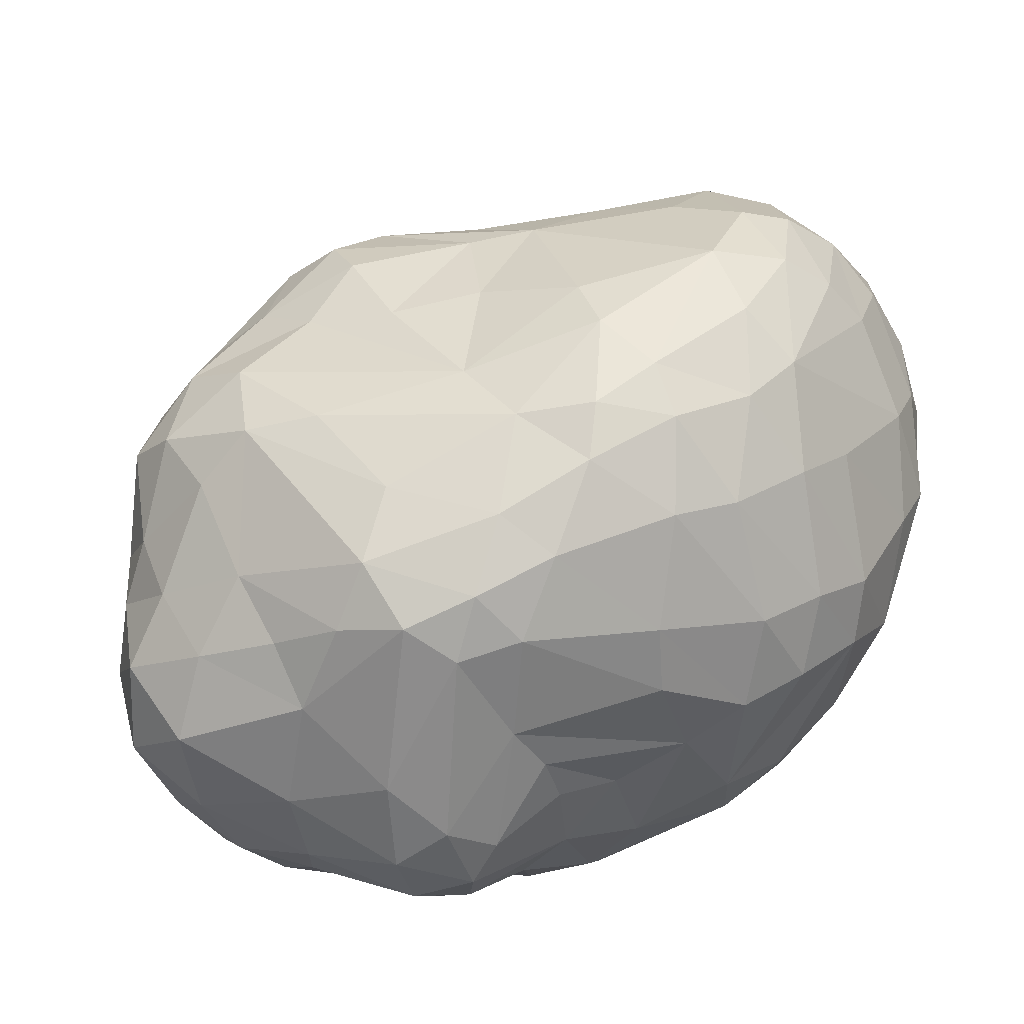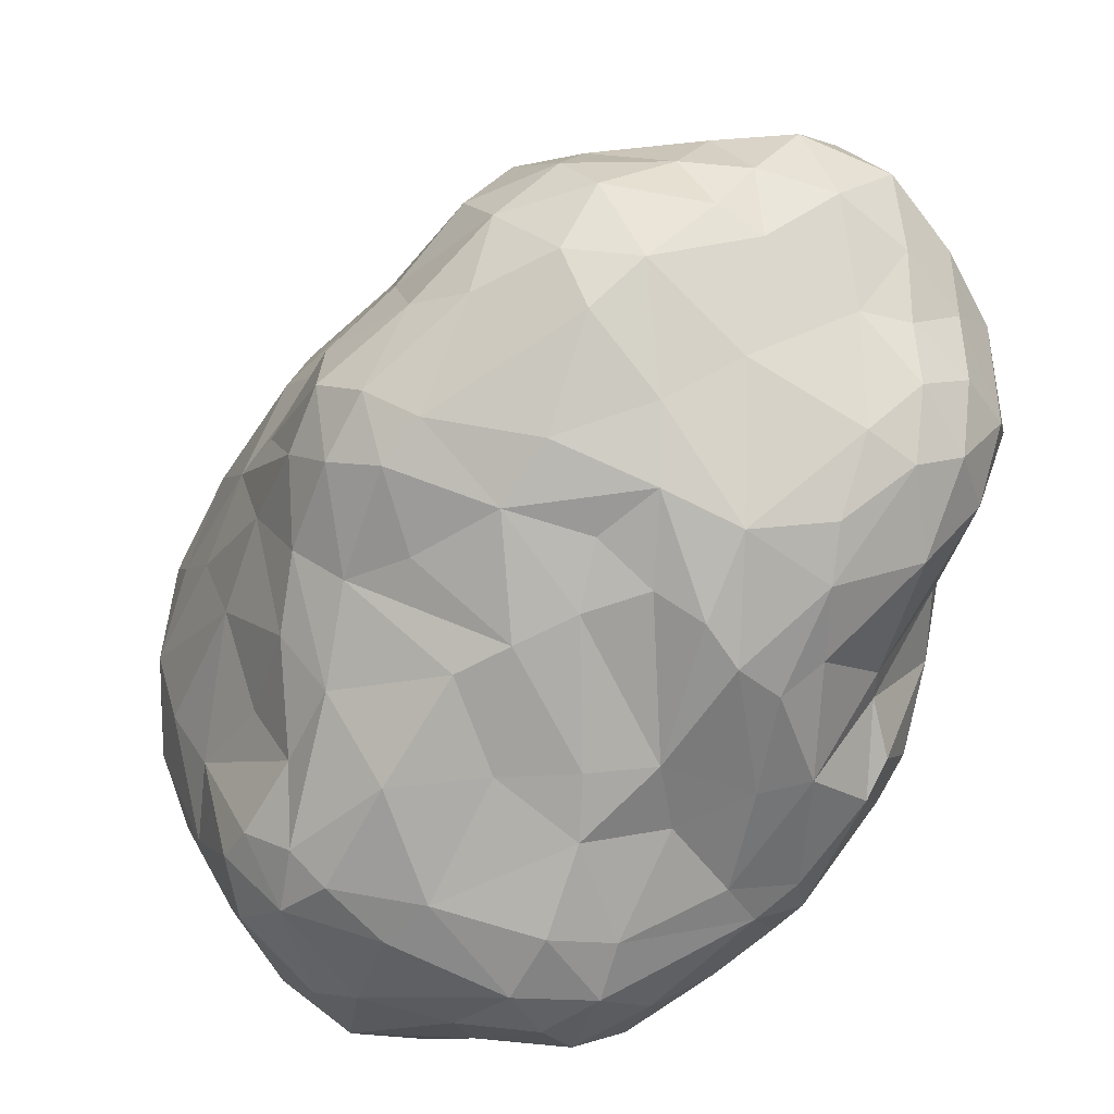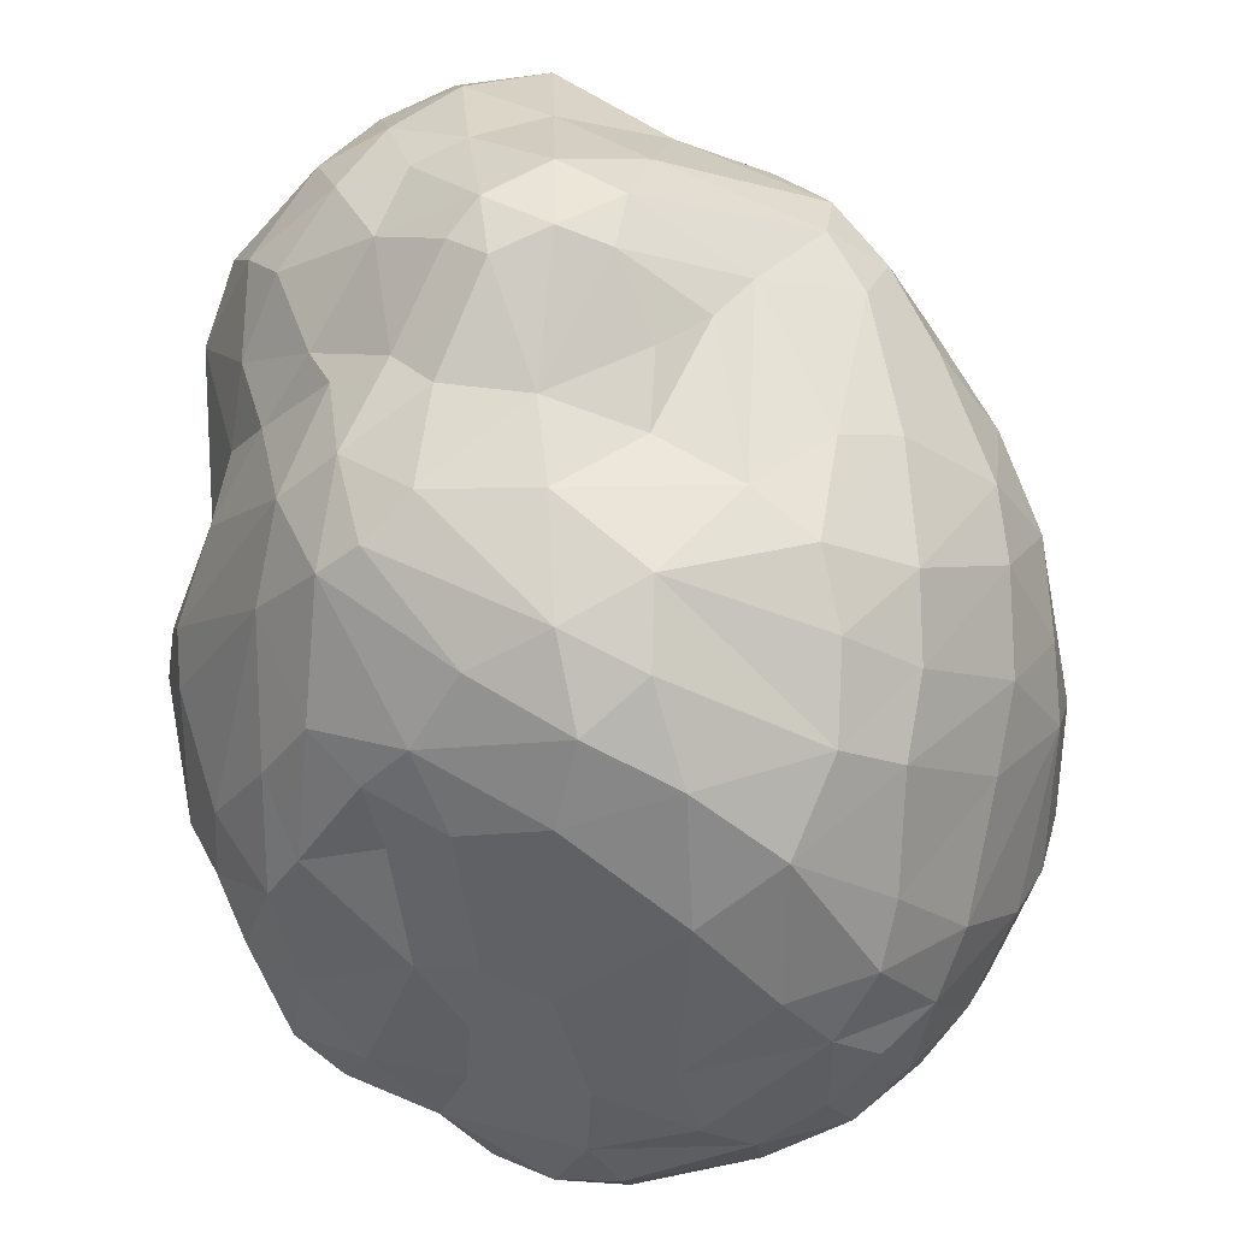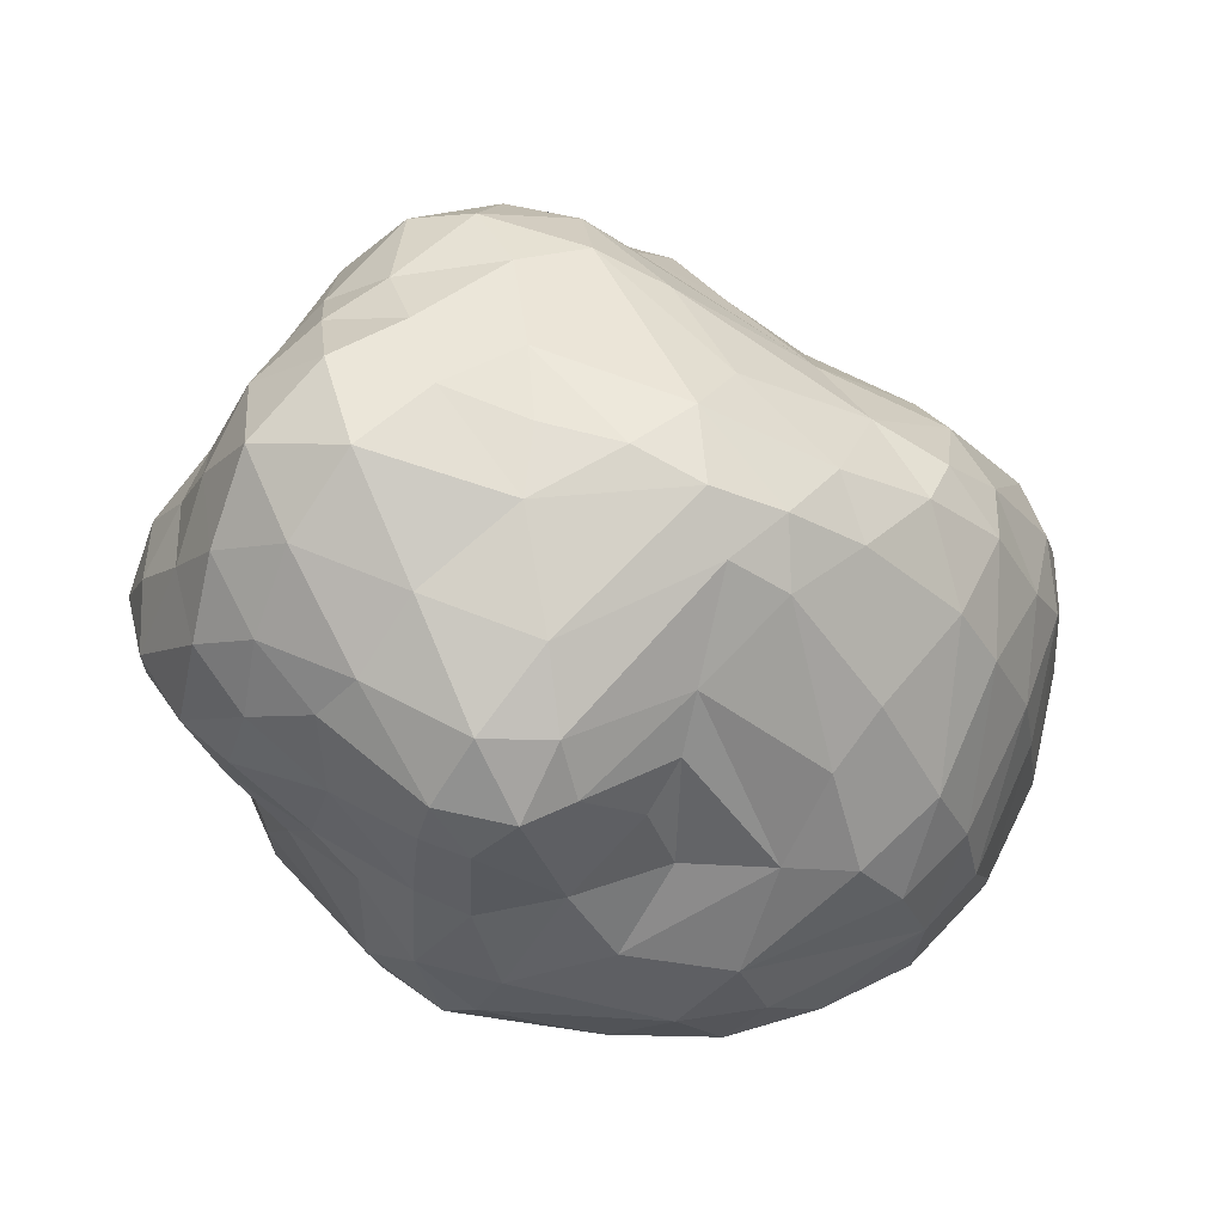
<metadata>
{"format":"obj","ext":"obj","renderer":"f3d","projection":"perspective","resolution":1024,"background":"white","views":[{"elev":-40.5,"azim":67.7,"up":"+Y"},{"elev":43.8,"azim":-143.1,"up":"+Z"},{"elev":-43.1,"azim":-3.4,"up":"+Z"},{"elev":-69.8,"azim":24.3,"up":"+Y"}]}
</metadata>
<code>
o Potato_Remesh
v -0.00604 0.002759 -0.0204
v -0.006448 0.008778 -0.01954
v -0.00019 0.009652 -0.02278
v -0.006521 0.0127 -0.01988
v -0.007885 0.01716 -0.01914
v -9.6e-05 0.015 -0.02251
v -0.001575 0.02014 -0.02109
v -0.002455 0.00305 -0.0219
v 0.001936 0.01821 -0.0223
v -0.004205 0.02577 -0.01072
v -0.006017 0.02518 -0.004942
v -4.9e-05 0.02699 -0.004783
v -0.001881 0.02409 -0.01772
v -0.001228 0.02622 -0.01208
v -0.004925 0.02125 -0.01886
v -0.002901 -0.008101 -0.02008
v 0.003935 -0.003998 -0.0226
v 0.008531 0.01318 -0.02311
v 0.009326 0.01768 -0.02088
v 0.002622 0.0223 -0.01985
v -0.002471 0.02581 -0.002196
v -0.009194 0.02328 -0.01173
v -0.009175 0.02137 -0.01525
v -0.01174 0.01328 -0.01844
v -0.009427 0.005365 -0.01833
v 0.003411 0.02402 -0.01684
v 0.003492 0.02682 -0.008224
v -0.01304 0.01761 -0.01651
v 0.003968 0.006832 -0.02332
v 0.005435 0.01123 -0.02365
v 0.01438 0.01748 -0.01783
v 0.01371 0.01359 -0.02109
v 0.000224 0.02558 -0.001113
v -0.003807 0.02207 0.003599
v -0.007801 0.02334 -0.002245
v -0.01292 0.02277 -0.007014
v -0.01584 0.01565 -0.01543
v 0.01753 0.0138 -0.01721
v 0.0103 0.02028 -0.01753
v 0.007213 0.02385 -0.01324
v 0.005196 0.02586 -0.004863
v 0.003902 0.02533 -0.002434
v -0.01538 0.009754 -0.01614
v 0.01189 0.009754 -0.02282
v 0.01636 0.009973 -0.02006
v 0.02128 0.01191 -0.01249
v 0.01965 0.01012 -0.01612
v 0.01759 0.01709 -0.01347
v 0.014 0.02036 -0.01374
v -0.01433 0.02177 -0.01009
v -0.01492 0.01968 -0.01328
v -0.01098 -0.001651 -0.01636
v -0.007775 -0.005384 -0.01849
v 0.009973 0.02327 -0.00936
v 0.00278 0.02239 0.001755
v 0.001509 0.02028 0.00641
v -0.01796 0.01628 -0.01062
v -0.01845 0.01046 -0.01328
v 0.008616 0.000519 -0.02344
v 0.01149 0.003734 -0.02322
v 0.01429 0.00639 -0.02196
v 0.01697 0.00468 -0.01987
v 0.0217 0.004996 -0.01367
v 0.02292 0.01098 -0.008217
v 0.02338 0.005386 -0.01046
v 0.0195 0.01618 -0.009057
v 0.01632 0.01947 -0.009344
v -0.01388 0.02066 -0.003333
v 0.02441 0.005266 -0.006816
v 0.01066 0.0214 -0.004529
v -0.008405 0.01812 0.004081
v -0.01679 0.01955 -0.007588
v -0.01996 0.006659 -0.01179
v -0.02079 0.01022 -0.006756
v -0.02158 0.006306 -0.008769
v -0.01699 0.003695 -0.0153
v 0.01819 0.001054 -0.01784
v 0.0231 0.01006 -0.004741
v 0.01869 0.01656 -0.004704
v 0.01476 0.01956 -0.004859
v -0.009936 -0.009316 -0.0165
v 0.02418 0.004287 -0.001815
v 0.007302 0.02018 0.000999
v -0.01351 0.01718 0.001263
v -0.02199 0.007689 -0.005172
v -0.01538 0.000442 -0.01567
v 0.003156 -0.01107 -0.01999
v 0.008281 -0.007722 -0.02126
v 0.01341 -0.000432 -0.02196
v 0.02333 -0.002494 -0.007345
v 0.02013 0.01214 -0.00134
v 0.005882 0.01898 0.006997
v -0.01671 0.01781 -0.004328
v -0.02332 0.003193 -0.001275
v -0.002026 -0.01286 -0.0185
v 0.02444 -0.000265 -0.003687
v 0.01214 0.01691 0.003498
v -0.00491 0.01706 0.009015
v -0.0196 0.01136 -0.003848
v -0.01996 0.002326 -0.01125
v 0.01399 -0.003755 -0.02
v 0.01927 -0.004818 -0.01288
v 0.01651 0.01386 0.002365
v -0.01251 0.01551 0.004776
v -0.01225 -0.00586 -0.016
v 0.00688 0.0164 0.01103
v 0.002899 0.01673 0.01132
v -0.01667 0.01286 0.000705
v -0.02223 -0.000205 -0.005137
v 0.01028 -0.01177 -0.01758
v 0.01387 -0.009756 -0.0166
v -0.007193 0.01479 0.01077
v -0.01732 -0.003007 -0.01299
v -0.01502 -0.007399 -0.01371
v -0.007592 -0.01368 -0.01534
v -0.003315 -0.01647 -0.01477
v 0.001254 -0.01539 -0.01656
v 0.01177 0.01403 0.009036
v -0.0217 0.00656 0.002333
v -0.02312 0.000881 0.000105
v -0.0225 -0.002276 -0.002724
v 0.01996 -0.008046 -0.009307
v 0.02278 -0.005846 -0.004439
v 0.02293 -0.005561 0.001924
v 0.01649 0.01017 0.006976
v -0.000366 0.01483 0.01345
v -0.004077 0.01161 0.01672
v -0.009579 0.01195 0.01234
v -0.01562 0.01266 0.004888
v -0.01977 0.009309 0.002439
v 0.02066 0.001466 0.005791
v 0.005917 0.01426 0.01658
v 0.002396 0.01364 0.01775
v -0.01781 -0.01004 -0.008377
v 0.001231 -0.01818 -0.01264
v 0.01452 -0.01258 -0.01287
v 0.009299 0.01353 0.0148
v -0.01474 -0.01448 -0.01007
v -0.003854 -0.01945 -0.008579
v 0.01026 -0.01543 -0.01362
v 0.02194 -0.00226 0.004952
v -0.02139 7.8e-05 0.003307
v -0.0209 -0.006784 0.000358
v -0.01265 -0.01636 -0.009859
v 0.01955 -0.01163 -0.004781
v 0.02215 -0.008663 0.000351
v -0.008786 0.00942 0.01565
v -0.01253 0.009362 0.01379
v 0.01434 0.009651 0.01052
v 0.01606 0.003537 0.01042
v 0.009277 0.01094 0.01809
v 0.005548 0.01132 0.01986
v 0.001641 0.0112 0.01992
v -0.01967 0.007387 0.008422
v -0.0102 -0.01846 -0.00807
v 0.009131 -0.01804 -0.01002
v 0.01423 -0.01546 -0.008985
v -0.004789 0.008461 0.0199
v -0.01095 0.006736 0.01843
v -0.01573 0.008975 0.01288
v -0.01784 0.008868 0.01064
v 0.005649 -0.01923 -0.007607
v 0.01129 0.007765 0.0174
v -0.02043 0.004312 0.009122
v -0.0214 -9.4e-05 0.005232
v 0.000969 -0.01977 -0.00492
v 0.01896 -0.01342 -0.000898
v 0.02125 -0.008399 0.005093
v 0.01344 0.002315 0.01531
v -0.003536 0.003108 0.02465
v -0.01694 -0.01458 -0.005222
v -0.01396 -0.0179 -0.005303
v -0.00452 -0.02106 -0.003869
v 0.01679 -0.004409 0.01172
v 0.006685 0.005794 0.02167
v 0.003098 0.004944 0.02371
v 0.01362 -0.01775 -0.002181
v 0.01979 -0.01169 0.004922
v 0.01855 -0.008455 0.009066
v -0.01556 0.005376 0.01701
v -0.009481 -0.02066 -0.002983
v 0.01009 -0.01927 -0.003897
v 0.01004 0.003027 0.01959
v -0.008812 0.003751 0.0214
v -0.01978 0.003085 0.01345
v -0.02012 -0.008103 0.004598
v 0.001125 -0.02192 -0.001026
v 0.01609 -0.01639 0.005577
v -0.02215 -0.002766 0.01211
v -0.01165 -0.02018 -0.000669
v 0.004804 0.00062 0.0255
v -0.000341 0.001353 0.02609
v -0.01825 -0.01232 0.002055
v 0.003959 -0.02206 0.001143
v 0.006089 -0.02203 0.004068
v 0.01633 -0.01452 0.009207
v 0.01178 -0.006366 0.01924
v -0.0188 0.001104 0.01621
v -0.01464 -0.0176 1.2e-05
v -0.007125 -0.02493 0.001615
v 0.008529 -0.001423 0.02343
v -0.02214 -0.008548 0.01203
v -0.01962 -0.01274 0.006446
v -0.001044 -0.02514 0.0023
v 0.01199 -0.01984 0.005952
v 0.01343 -0.01206 0.01521
v -0.01085 -0.001177 0.02216
v -0.01588 -0.01667 0.003098
v -0.003996 -0.02609 0.002641
v -0.01752 -0.003251 0.01898
v -0.02014 -0.004259 0.0171
v -0.02131 -0.007502 0.01598
v 0.01345 -0.01864 0.009511
v 0.01143 -0.01651 0.0158
v -0.004396 -0.000866 0.02605
v -0.01281 -0.02157 0.006495
v -0.0092 -0.02428 0.003387
v 0.003927 -0.004291 0.02653
v 0.000337 -0.002989 0.02752
v -0.01954 -0.01576 0.01106
v -0.00041 -0.02564 0.005754
v 0.009995 -0.02094 0.009264
v 0.008913 -0.006415 0.02283
v 0.01054 -0.01993 0.01281
v -0.02064 -0.01294 0.0143
v -0.01787 -0.01723 0.008457
v -0.007639 -0.0256 0.005161
v 0.005183 -0.008309 0.02433
v -0.01808 -0.007901 0.0193
v -0.01899 -0.01155 0.01758
v -0.004031 -0.02605 0.007663
v 0.000934 -0.02432 0.01013
v 0.007854 -0.019 0.01601
v 0.004779 -0.01424 0.02138
v -0.007724 -0.007384 0.02493
v -0.01337 -0.008524 0.02171
v -0.01506 -0.0206 0.01142
v -0.01127 -0.0227 0.01076
v -0.000889 -0.008704 0.02618
v -0.004831 -0.006913 0.02609
v -0.01544 -0.01093 0.02031
v -0.01611 -0.01515 0.0184
v -0.01621 -0.01869 0.01534
v -0.008359 -0.02377 0.01193
v -0.004066 -0.0232 0.0147
v 0.002308 -0.02096 0.01611
v 0.004005 -0.01799 0.01866
v -0.01253 -0.02156 0.01516
v -0.000124 -0.01306 0.02477
v -0.004589 -0.01094 0.02603
v -0.01282 -0.01434 0.02202
v -0.01318 -0.01876 0.01939
v 0.000328 -0.0174 0.02223
v -0.008937 -0.01299 0.02502
v -0.008852 -0.02157 0.01894
v -0.004282 -0.01593 0.02536
v -0.009298 -0.01813 0.02348
v -0.00411 -0.02053 0.02186
f 1 2 3
f 2 4 3
f 5 6 4
f 5 7 6
f 1 3 8
f 4 6 3
f 6 7 9
f 10 11 12
f 13 10 14
f 5 15 7
f 1 8 16
f 16 8 17
f 7 15 13
f 18 9 19
f 20 9 7
f 10 12 14
f 12 11 21
f 13 22 10
f 13 15 23
f 24 5 4
f 24 4 2
f 2 1 25
f 6 9 18
f 20 7 13
f 20 19 9
f 26 13 14
f 14 12 27
f 13 23 22
f 15 5 23
f 28 5 24
f 25 24 2
f 3 29 8
f 6 30 3
f 6 18 30
f 20 13 26
f 19 31 32
f 20 26 19
f 27 26 14
f 12 21 33
f 33 21 34
f 35 21 11
f 11 10 36
f 28 23 5
f 37 28 24
f 30 29 3
f 19 32 18
f 38 32 31
f 19 39 31
f 26 39 19
f 27 40 26
f 12 41 27
f 12 33 42
f 34 21 35
f 22 36 10
f 37 24 43
f 44 18 32
f 45 32 38
f 46 47 38
f 48 38 31
f 39 49 31
f 40 39 26
f 12 42 41
f 22 23 50
f 28 51 23
f 37 51 28
f 43 24 25
f 52 25 1
f 16 53 1
f 17 8 29
f 30 18 44
f 45 44 32
f 45 38 47
f 48 46 38
f 48 31 49
f 40 49 39
f 54 40 27
f 55 42 33
f 56 33 34
f 11 36 35
f 22 50 36
f 51 50 23
f 57 37 58
f 17 29 59
f 30 60 29
f 30 44 60
f 45 61 44
f 45 47 62
f 46 63 47
f 46 64 65
f 48 66 46
f 48 49 67
f 40 54 49
f 41 54 27
f 56 55 33
f 68 35 36
f 51 37 57
f 58 37 43
f 29 60 59
f 60 44 61
f 45 62 61
f 47 63 62
f 46 65 63
f 65 64 69
f 64 46 66
f 48 67 66
f 49 54 67
f 41 70 54
f 41 42 70
f 71 34 35
f 51 57 72
f 73 74 58
f 73 75 74
f 58 43 76
f 52 1 53
f 77 62 63
f 78 69 64
f 79 64 66
f 67 79 66
f 80 67 54
f 42 55 70
f 36 50 72
f 51 72 50
f 58 74 57
f 76 43 25
f 53 16 81
f 60 61 62
f 80 54 70
f 78 82 69
f 79 78 64
f 80 79 67
f 83 70 55
f 35 68 84
f 36 72 68
f 85 74 75
f 76 25 86
f 52 86 25
f 16 17 87
f 17 59 88
f 60 89 59
f 60 62 89
f 65 90 63
f 79 91 78
f 92 83 55
f 92 55 56
f 72 93 68
f 72 57 74
f 94 85 75
f 73 58 76
f 95 16 87
f 87 17 88
f 88 59 89
f 77 89 62
f 90 77 63
f 82 96 69
f 83 97 70
f 56 34 98
f 71 98 34
f 84 71 35
f 72 74 93
f 74 85 99
f 75 73 100
f 81 16 95
f 89 101 88
f 101 89 77
f 97 80 70
f 102 77 90
f 90 65 69
f 79 103 91
f 97 79 80
f 92 97 83
f 84 104 71
f 99 93 74
f 73 76 100
f 53 105 52
f 90 69 96
f 82 78 91
f 97 103 79
f 106 92 56
f 107 56 98
f 104 98 71
f 68 93 84
f 108 93 99
f 75 109 94
f 105 86 52
f 81 105 53
f 110 87 88
f 111 88 101
f 106 56 107
f 112 107 98
f 93 108 84
f 109 75 100
f 113 76 86
f 114 86 105
f 115 81 95
f 116 95 117
f 117 95 87
f 110 88 111
f 101 77 102
f 97 92 118
f 112 98 104
f 85 119 99
f 120 94 121
f 100 76 113
f 113 86 114
f 114 105 81
f 115 95 116
f 102 111 101
f 103 97 118
f 90 122 102
f 96 123 90
f 82 124 96
f 125 82 91
f 91 103 125
f 92 106 118
f 112 126 107
f 112 127 126
f 112 104 128
f 84 129 104
f 108 99 130
f 99 119 130
f 85 94 119
f 121 94 109
f 87 110 117
f 124 123 96
f 131 82 125
f 132 106 107
f 107 126 133
f 84 108 129
f 100 134 109
f 116 117 135
f 136 110 111
f 118 106 137
f 132 137 106
f 132 107 133
f 133 126 127
f 129 128 104
f 113 134 100
f 138 81 115
f 139 116 135
f 110 135 117
f 140 110 136
f 122 111 102
f 103 118 125
f 123 122 90
f 82 141 124
f 131 141 82
f 128 127 112
f 130 129 108
f 94 120 142
f 120 121 143
f 114 81 138
f 144 138 115
f 144 115 116
f 122 136 111
f 137 125 118
f 123 145 122
f 124 146 123
f 128 147 127
f 129 148 128
f 94 142 119
f 109 134 121
f 134 113 114
f 140 135 110
f 149 125 137
f 131 125 150
f 149 150 125
f 132 151 137
f 152 132 133
f 153 133 127
f 154 130 119
f 143 142 120
f 114 138 134
f 116 155 144
f 139 155 116
f 156 135 140
f 157 140 136
f 151 149 137
f 152 151 132
f 152 133 153
f 153 127 158
f 159 127 147
f 128 148 147
f 160 148 129
f 130 161 129
f 139 135 162
f 156 140 157
f 136 122 145
f 123 146 145
f 151 163 149
f 158 127 159
f 160 129 161
f 119 164 154
f 119 142 165
f 139 162 166
f 145 157 136
f 146 167 145
f 124 168 146
f 141 168 124
f 169 150 149
f 158 170 153
f 147 148 159
f 130 154 161
f 119 165 164
f 171 134 138
f 138 144 172
f 155 172 144
f 139 173 155
f 139 166 173
f 156 162 135
f 169 149 163
f 174 141 131
f 131 150 174
f 151 152 175
f 176 152 153
f 148 160 159
f 171 121 134
f 172 171 138
f 177 156 157
f 146 168 178
f 168 141 179
f 163 151 175
f 176 175 152
f 180 160 161
f 181 172 155
f 155 173 181
f 182 162 156
f 182 156 177
f 167 157 145
f 167 146 178
f 179 141 174
f 163 175 183
f 170 158 184
f 159 184 158
f 159 160 180
f 180 161 185
f 154 185 161
f 142 143 186
f 171 143 121
f 166 187 173
f 167 177 157
f 178 188 167
f 164 165 189
f 165 142 186
f 181 190 172
f 168 179 178
f 176 191 175
f 192 153 170
f 159 180 184
f 185 154 164
f 171 193 143
f 194 166 162
f 162 182 195
f 169 163 183
f 178 179 196
f 179 174 197
f 183 175 191
f 176 153 192
f 185 198 180
f 189 185 164
f 143 193 186
f 171 172 199
f 199 172 190
f 181 173 200
f 187 166 194
f 194 162 195
f 177 167 188
f 178 196 188
f 150 169 174
f 201 183 191
f 202 189 165
f 165 186 202
f 186 193 203
f 193 171 199
f 190 181 200
f 173 187 204
f 177 205 182
f 188 205 177
f 196 179 206
f 184 180 207
f 199 208 193
f 190 208 199
f 173 209 200
f 204 209 173
f 194 204 187
f 183 174 169
f 207 180 210
f 210 180 198
f 189 211 185
f 189 202 212
f 201 174 183
f 188 196 213
f 214 196 206
f 206 179 197
f 176 192 191
f 170 184 215
f 185 211 198
f 212 211 189
f 186 203 202
f 193 208 203
f 216 208 190
f 190 200 217
f 194 195 204
f 205 195 182
f 213 205 188
f 197 174 201
f 213 196 214
f 218 201 191
f 191 192 219
f 215 192 170
f 184 207 215
f 198 211 210
f 202 203 220
f 217 216 190
f 195 221 204
f 205 222 195
f 213 222 205
f 223 197 201
f 224 213 214
f 197 223 206
f 223 201 218
f 219 218 191
f 219 192 215
f 212 202 225
f 225 202 220
f 220 203 226
f 208 226 203
f 216 226 208
f 217 227 216
f 200 227 217
f 221 209 204
f 222 221 195
f 224 222 213
f 206 223 214
f 228 223 218
f 212 229 211
f 230 212 225
f 200 209 227
f 231 209 221
f 232 221 222
f 224 214 233
f 214 223 234
f 235 215 207
f 210 236 207
f 211 229 210
f 230 229 212
f 237 226 216
f 216 227 238
f 227 209 231
f 231 221 232
f 222 224 232
f 234 223 228
f 233 214 234
f 239 218 219
f 219 215 240
f 207 236 235
f 210 229 236
f 241 229 230
f 230 225 242
f 243 225 220
f 220 226 237
f 237 216 238
f 238 227 244
f 227 231 244
f 232 245 231
f 224 246 232
f 233 246 224
f 247 233 234
f 240 215 235
f 228 218 239
f 219 240 239
f 236 229 241
f 241 230 242
f 242 225 243
f 220 237 243
f 238 248 237
f 231 245 244
f 247 246 233
f 249 228 239
f 240 250 239
f 242 251 241
f 252 242 243
f 237 248 243
f 244 248 238
f 249 234 228
f 247 234 253
f 235 250 240
f 239 250 249
f 254 235 236
f 241 251 236
f 252 251 242
f 243 248 252
f 255 248 244
f 246 245 232
f 253 246 247
f 253 234 249
f 254 250 235
f 249 250 256
f 236 251 254
f 257 251 252
f 252 248 255
f 245 255 244
f 246 258 245
f 253 258 246
f 256 253 249
f 256 250 254
f 254 251 257
f 255 257 252
f 245 258 255
f 256 258 253
f 257 256 254
f 255 258 257
f 257 258 256

</code>
